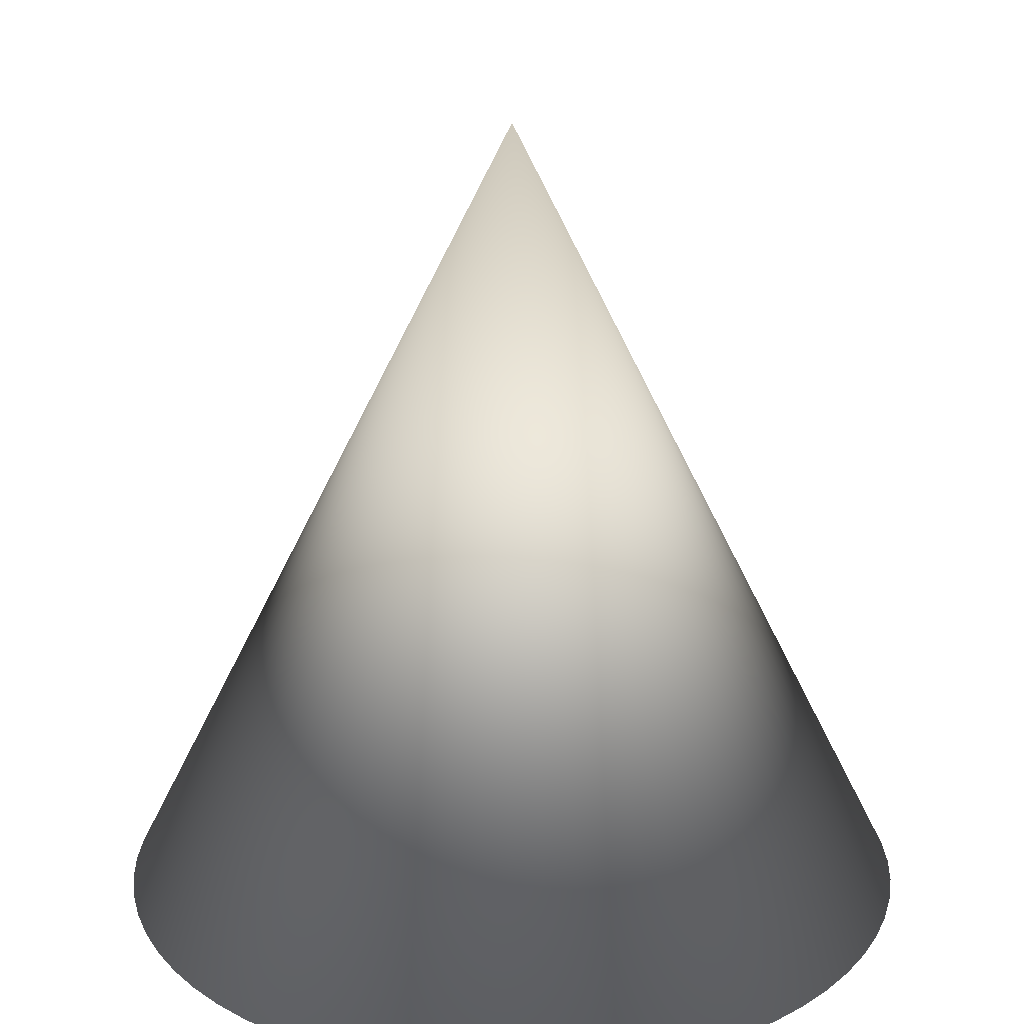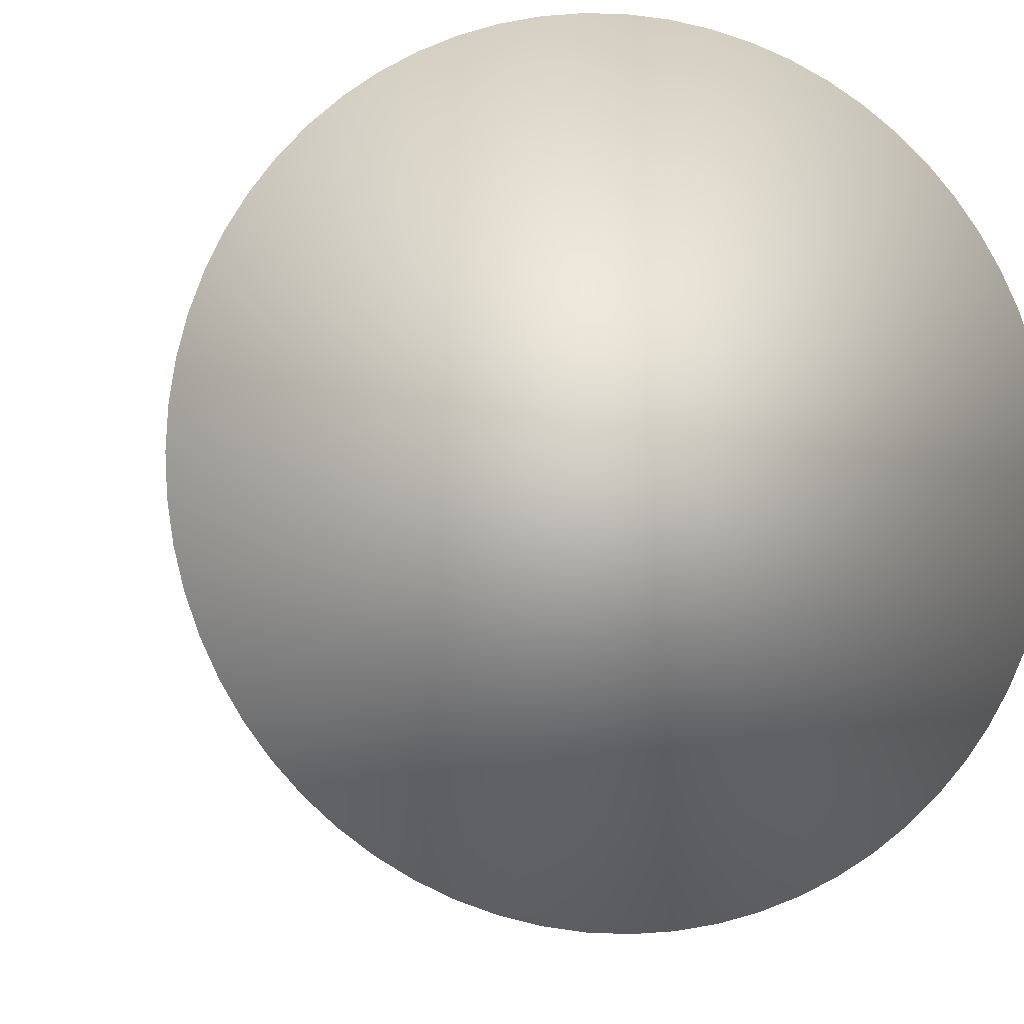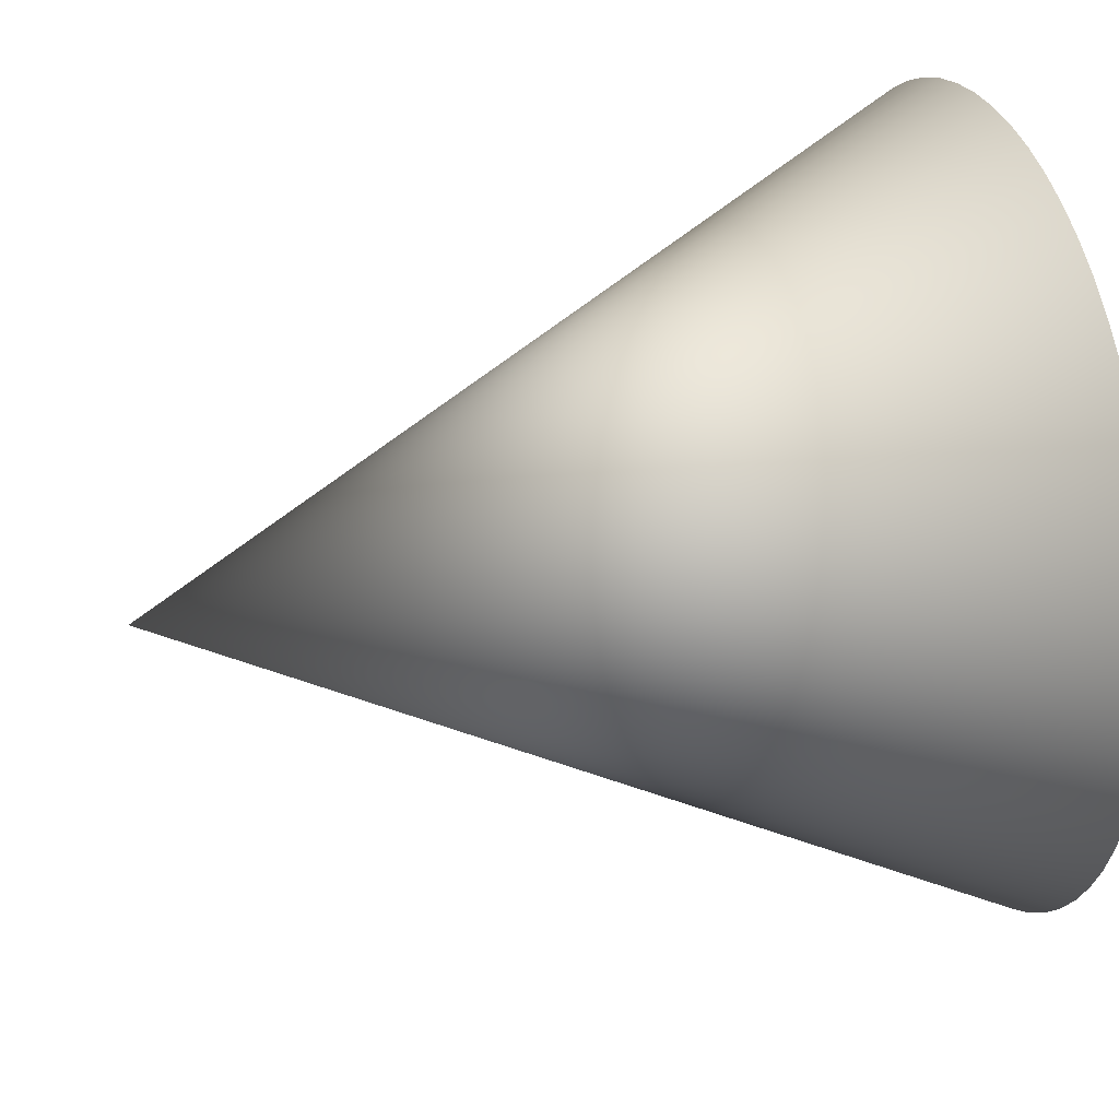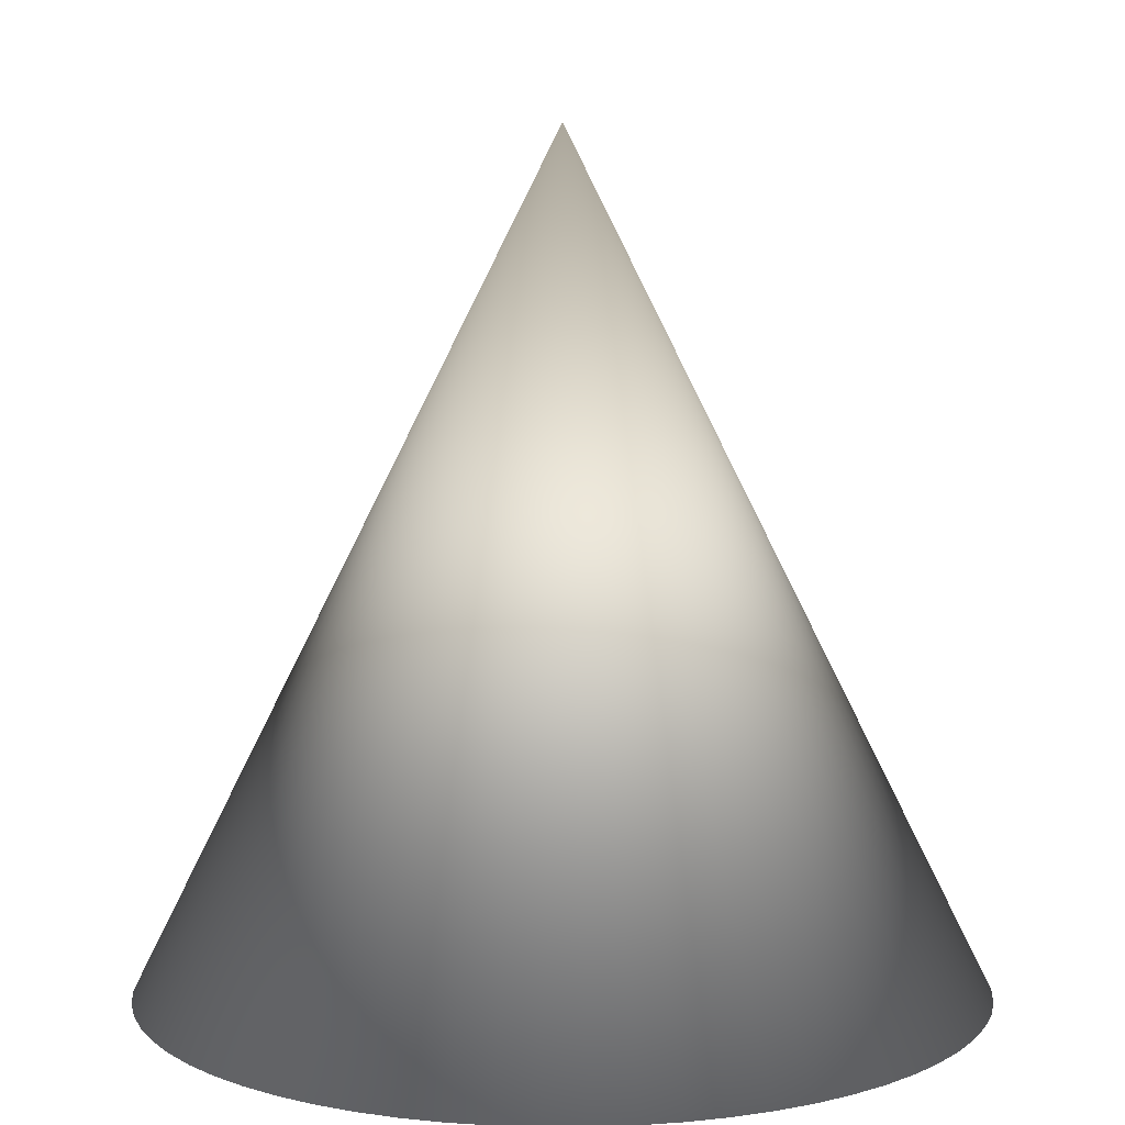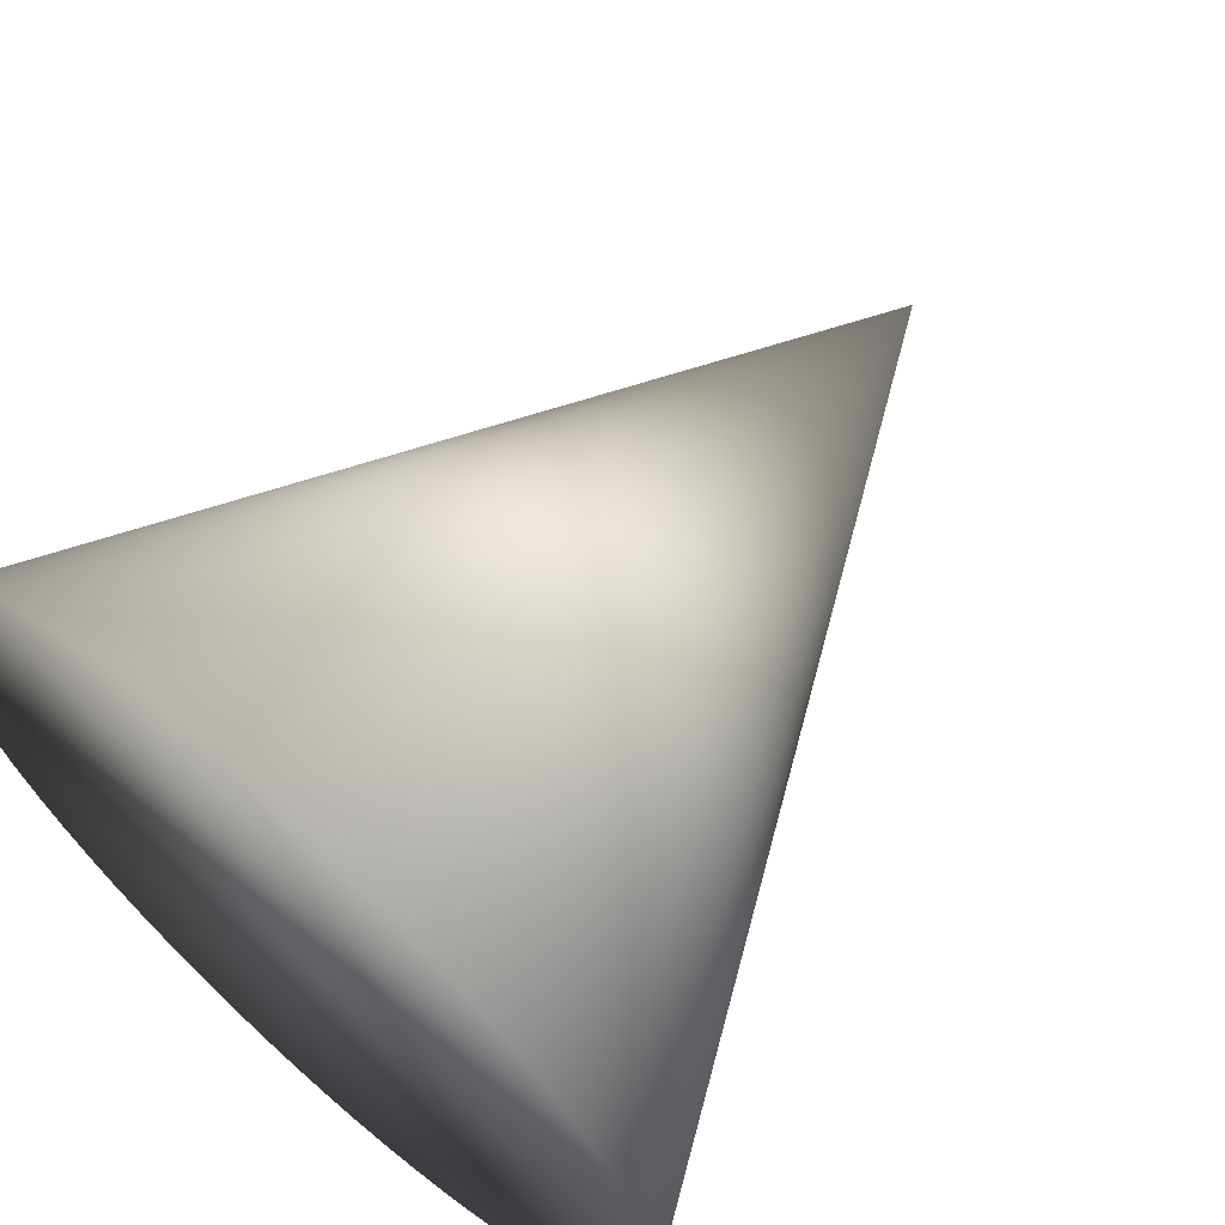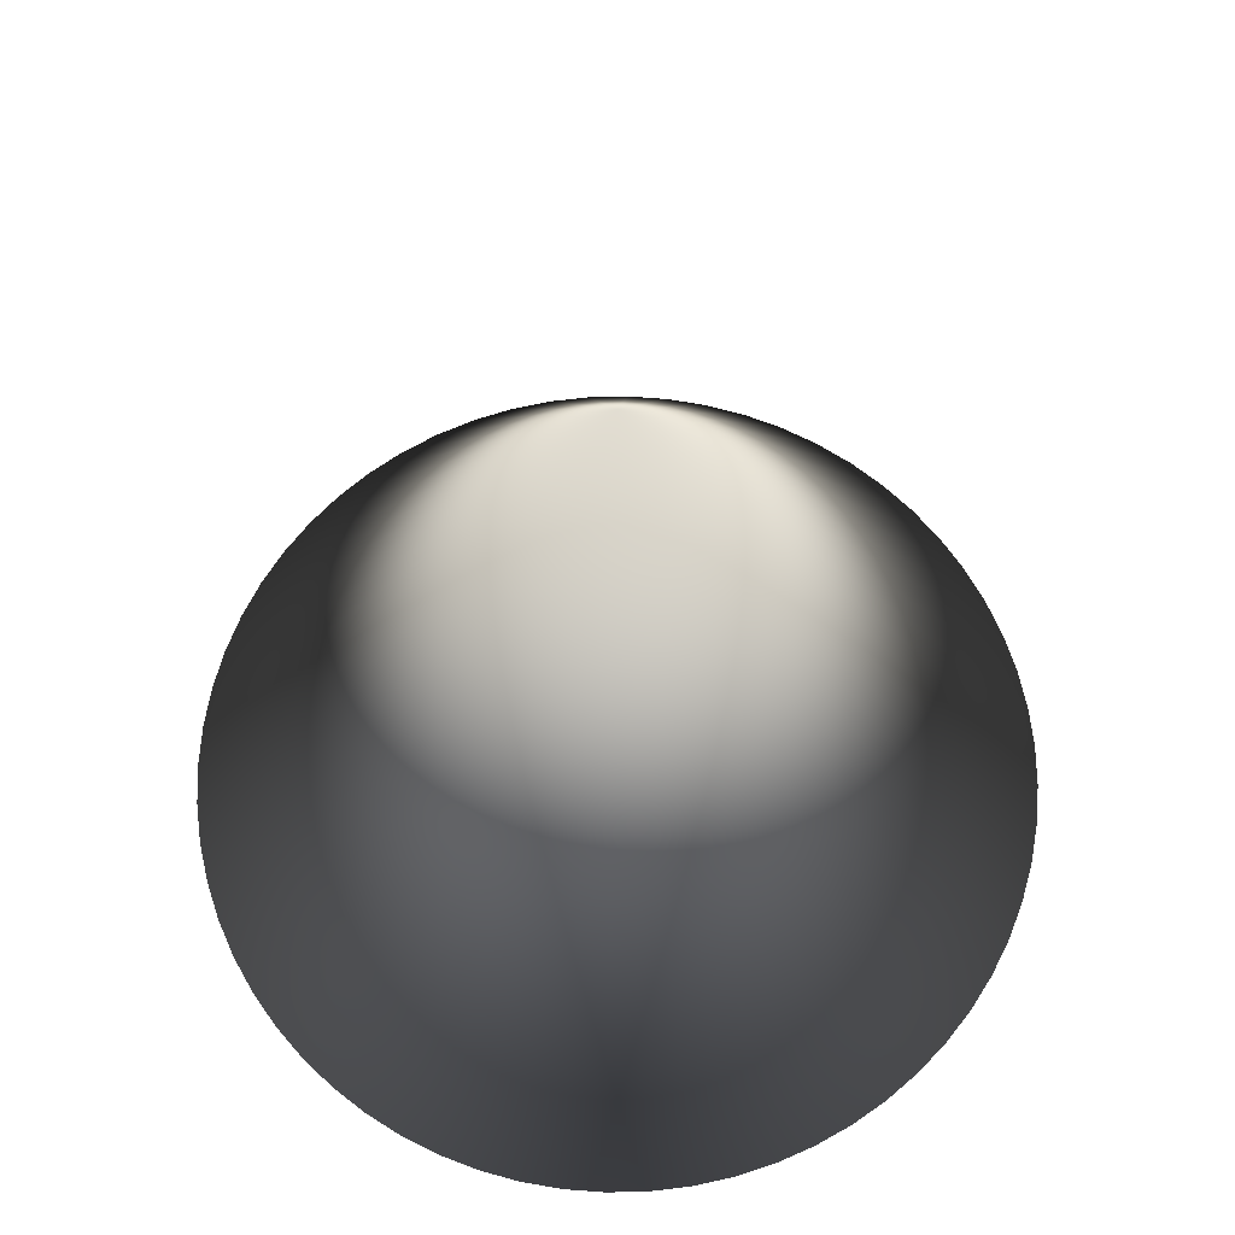
<metadata>
{"format":"obj","ext":"obj","renderer":"f3d","projection":"perspective","resolution":1024,"background":"white","views":[{"elev":22.1,"azim":-106.5,"up":"+Y"},{"elev":-5.9,"azim":-14.6,"up":"+Z"},{"elev":30.9,"azim":-106.5,"up":"+Z"},{"elev":8.2,"azim":-143.8,"up":"+Y"},{"elev":65.1,"azim":41.5,"up":"+Z"},{"elev":68.0,"azim":-82.9,"up":"+Y"}]}
</metadata>
<code>
o Cone_Cone.001
v 0 -1 -1
v 0.09802 -1 -0.9952
v 0.1951 -1 -0.9808
v 0.2903 -1 -0.9569
v 0.3827 -1 -0.9239
v 0.4714 -1 -0.8819
v 0.5556 -1 -0.8315
v 0.6344 -1 -0.773
v 0.7071 -1 -0.7071
v 0.773 -1 -0.6344
v 0.8315 -1 -0.5556
v 0.8819 -1 -0.4714
v 0.9239 -1 -0.3827
v 0.9569 -1 -0.2903
v 0.9808 -1 -0.1951
v 0.9952 -1 -0.09802
v 1 -1 0
v 0.9952 -1 0.09802
v 0.9808 -1 0.1951
v 0.9569 -1 0.2903
v 0.9239 -1 0.3827
v 0.8819 -1 0.4714
v 0.8315 -1 0.5556
v 0.773 -1 0.6344
v 0.7071 -1 0.7071
v 0.6344 -1 0.773
v 0.5556 -1 0.8315
v 0.4714 -1 0.8819
v 0.3827 -1 0.9239
v 0.2903 -1 0.9569
v 0.1951 -1 0.9808
v 0.09802 -1 0.9952
v -1e-06 -1 1
v -0.09802 -1 0.9952
v -0.1951 -1 0.9808
v -0.2903 -1 0.9569
v -0.3827 -1 0.9239
v -0.4714 -1 0.8819
v -0.5556 -1 0.8315
v -0.6344 -1 0.773
v -0.7071 -1 0.7071
v -0.773 -1 0.6344
v -0.8315 -1 0.5556
v 0 1 0
v -0.8819 -1 0.4714
v -0.9239 -1 0.3827
v -0.9569 -1 0.2903
v -0.9808 -1 0.1951
v -0.9952 -1 0.09802
v -1 -1 0
v -0.9952 -1 -0.09802
v -0.9808 -1 -0.1951
v -0.9569 -1 -0.2903
v -0.9239 -1 -0.3827
v -0.8819 -1 -0.4714
v -0.8315 -1 -0.5556
v -0.773 -1 -0.6344
v -0.7071 -1 -0.7071
v -0.6344 -1 -0.773
v -0.5556 -1 -0.8315
v -0.4714 -1 -0.8819
v -0.3827 -1 -0.9239
v -0.2903 -1 -0.9569
v -0.1951 -1 -0.9808
v -0.09802 -1 -0.9952
f 1 44 2
f 2 44 3
f 3 44 4
f 4 44 5
f 5 44 6
f 6 44 7
f 7 44 8
f 8 44 9
f 9 44 10
f 10 44 11
f 11 44 12
f 12 44 13
f 13 44 14
f 14 44 15
f 15 44 16
f 16 44 17
f 17 44 18
f 18 44 19
f 19 44 20
f 20 44 21
f 21 44 22
f 22 44 23
f 23 44 24
f 24 44 25
f 25 44 26
f 26 44 27
f 27 44 28
f 28 44 29
f 29 44 30
f 30 44 31
f 31 44 32
f 32 44 33
f 33 44 34
f 34 44 35
f 35 44 36
f 36 44 37
f 37 44 38
f 38 44 39
f 39 44 40
f 40 44 41
f 41 44 42
f 42 44 43
f 43 44 45
f 45 44 46
f 46 44 47
f 47 44 48
f 48 44 49
f 49 44 50
f 50 44 51
f 51 44 52
f 52 44 53
f 53 44 54
f 54 44 55
f 55 44 56
f 56 44 57
f 57 44 58
f 58 44 59
f 59 44 60
f 60 44 61
f 61 44 62
f 62 44 63
f 63 44 64
f 64 44 65
f 65 44 1
f 1 2 3 4 5 6 7 8 9 10 11 12 13 14 15 16 17 18 19 20 21 22 23 24 25 26 27 28 29 30 31 32 33 34 35 36 37 38 39 40 41 42 43 45 46 47 48 49 50 51 52 53 54 55 56 57 58 59 60 61 62 63 64 65

</code>
